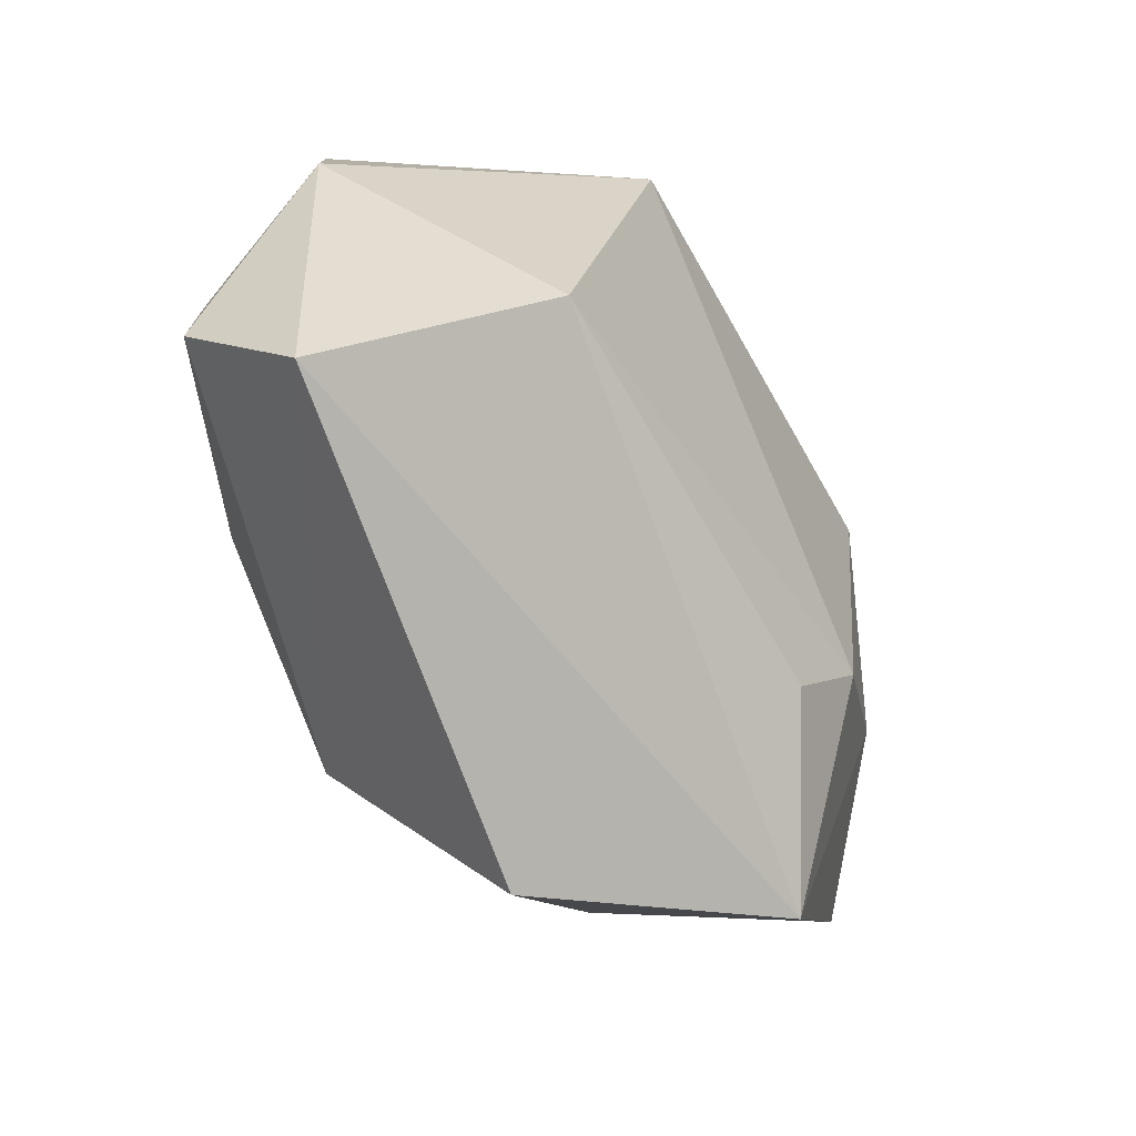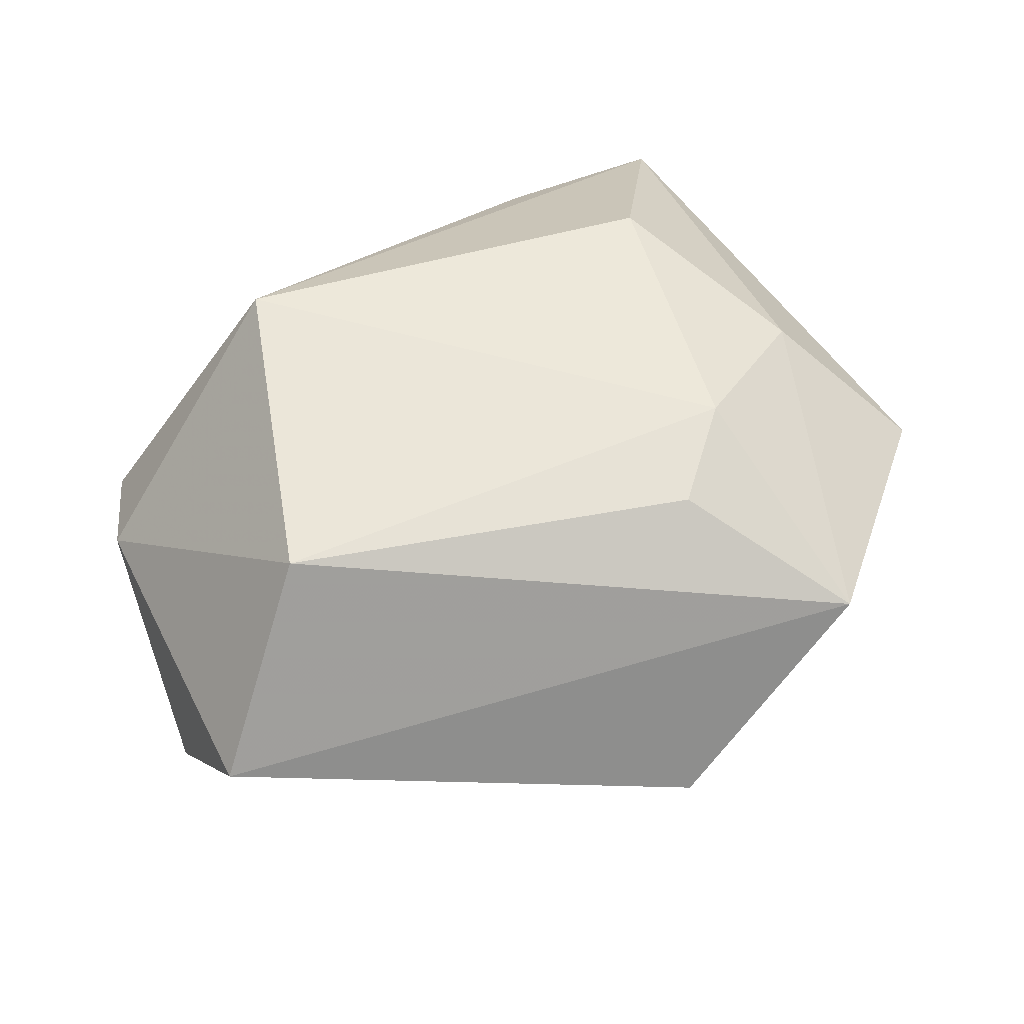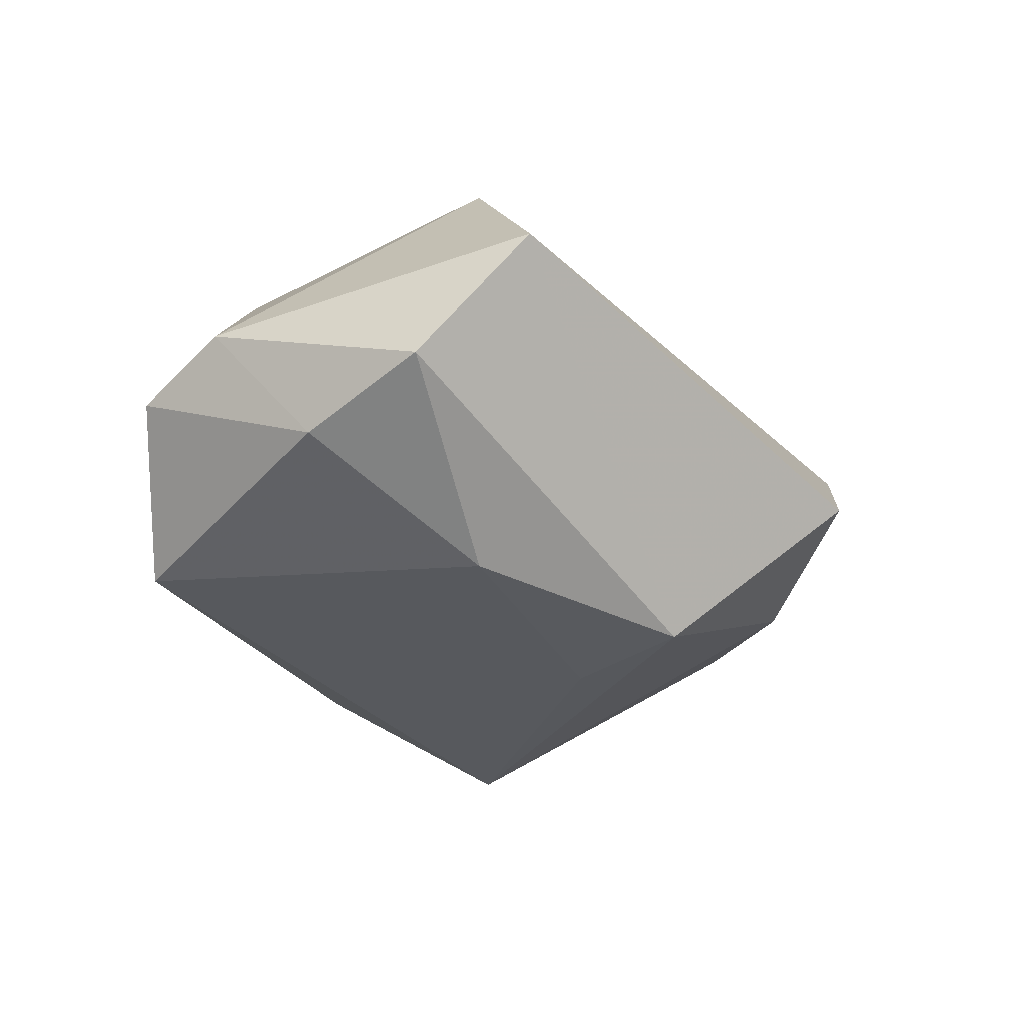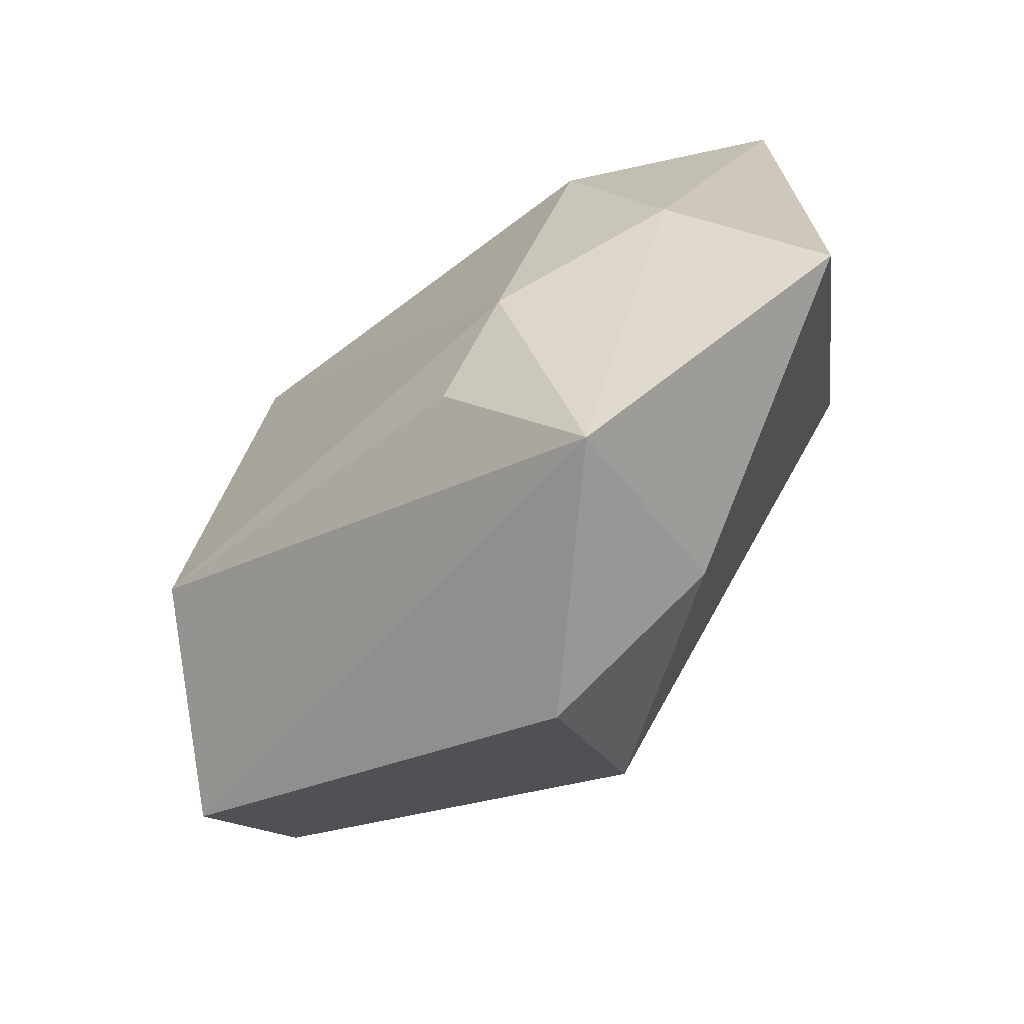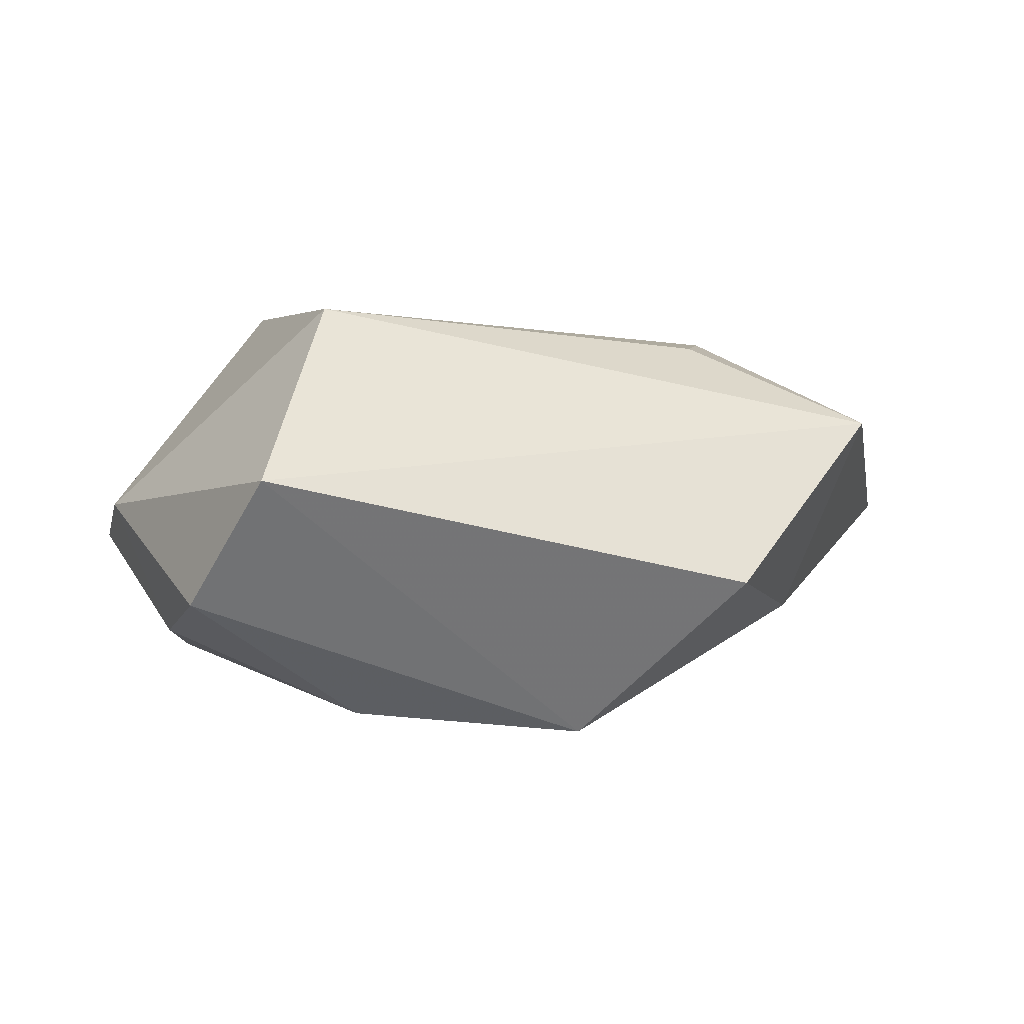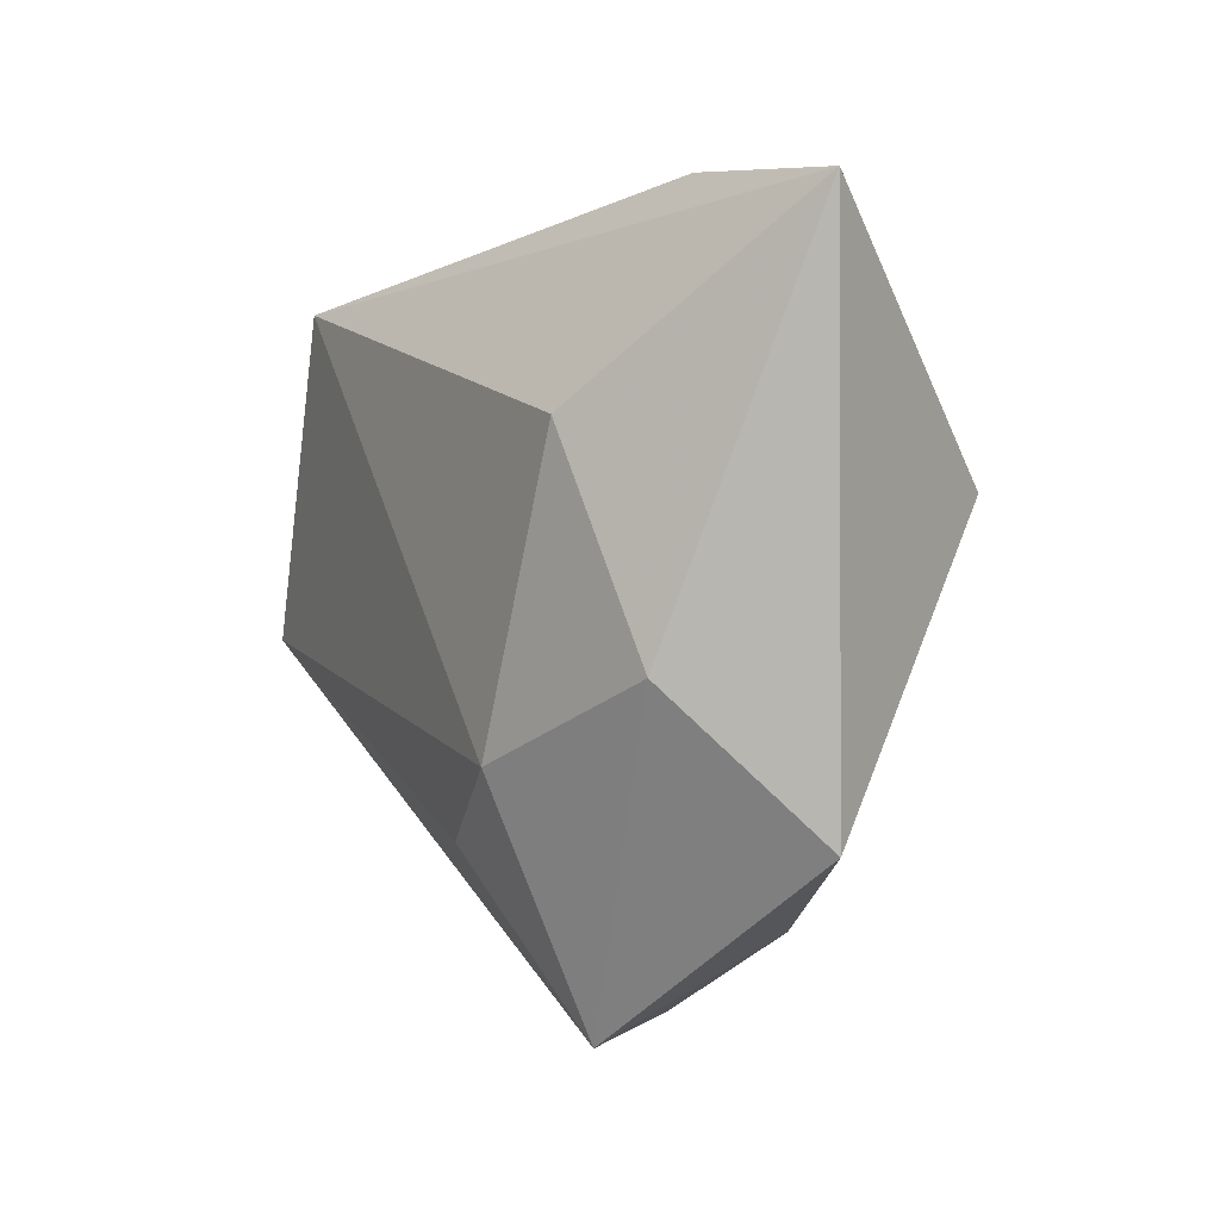
<metadata>
{"format":"obj","ext":"obj","renderer":"f3d","projection":"perspective","resolution":1024,"background":"white","views":[{"elev":-45.8,"azim":-53.2,"up":"+Y"},{"elev":58.7,"azim":-32.0,"up":"+Z"},{"elev":-30.0,"azim":-74.1,"up":"+Z"},{"elev":-65.9,"azim":47.8,"up":"+Y"},{"elev":2.6,"azim":-40.2,"up":"+Z"},{"elev":5.3,"azim":67.5,"up":"+Y"}]}
</metadata>
<code>
v -0.0005504 -0.04447 -0.006413
v 0.02296 -0.04096 0.01127
v -0.04449 0.01814 0.001491
v 0.03201 0.008898 -0.02255
v 0.01136 -0.0234 0.02032
v -0.01838 0.02531 0.02461
v 0.02093 -0.01505 0.02117
v -0.03249 -0.008733 0.02432
v 0.04641 0.03659 -0.0008096
v 0.03857 -0.005554 0.01271
v 0.02596 0.03723 0.002992
v -0.04393 0.006574 -0.01278
v -0.04809 -0.01924 0.005305
v -0.008475 -0.02529 -0.02449
v -0.004202 0.03445 0.0003315
v -0.0395 0.02834 -0.002776
v -0.02586 0.03204 -0.01779
v 0.04911 -0.01983 -2.68e-05
v 0.01777 -0.0331 -0.01072
v -0.04958 -0.007265 -0.008666
v -0.02743 -0.007663 -0.02253
v 0.02985 0.01631 0.01794
v 0.00043 -0.01197 -0.02393
f 17 9 4
f 18 4 9
f 2 8 13
f 17 4 21
f 21 12 17
f 11 9 17
f 11 6 9
f 19 14 4
f 4 18 19
f 19 18 2
f 8 6 3
f 3 13 8
f 2 13 1
f 1 13 14
f 1 19 2
f 14 19 1
f 4 14 23
f 23 21 4
f 14 21 23
f 12 21 20
f 20 3 12
f 13 3 20
f 14 13 20
f 20 21 14
f 15 11 17
f 6 11 15
f 9 6 22
f 16 15 17
f 6 15 16
f 16 3 6
f 17 12 16
f 12 3 16
f 7 22 6
f 7 6 8
f 10 18 9
f 9 22 10
f 22 7 10
f 2 18 10
f 10 7 2
f 5 8 2
f 2 7 5
f 5 7 8

</code>
